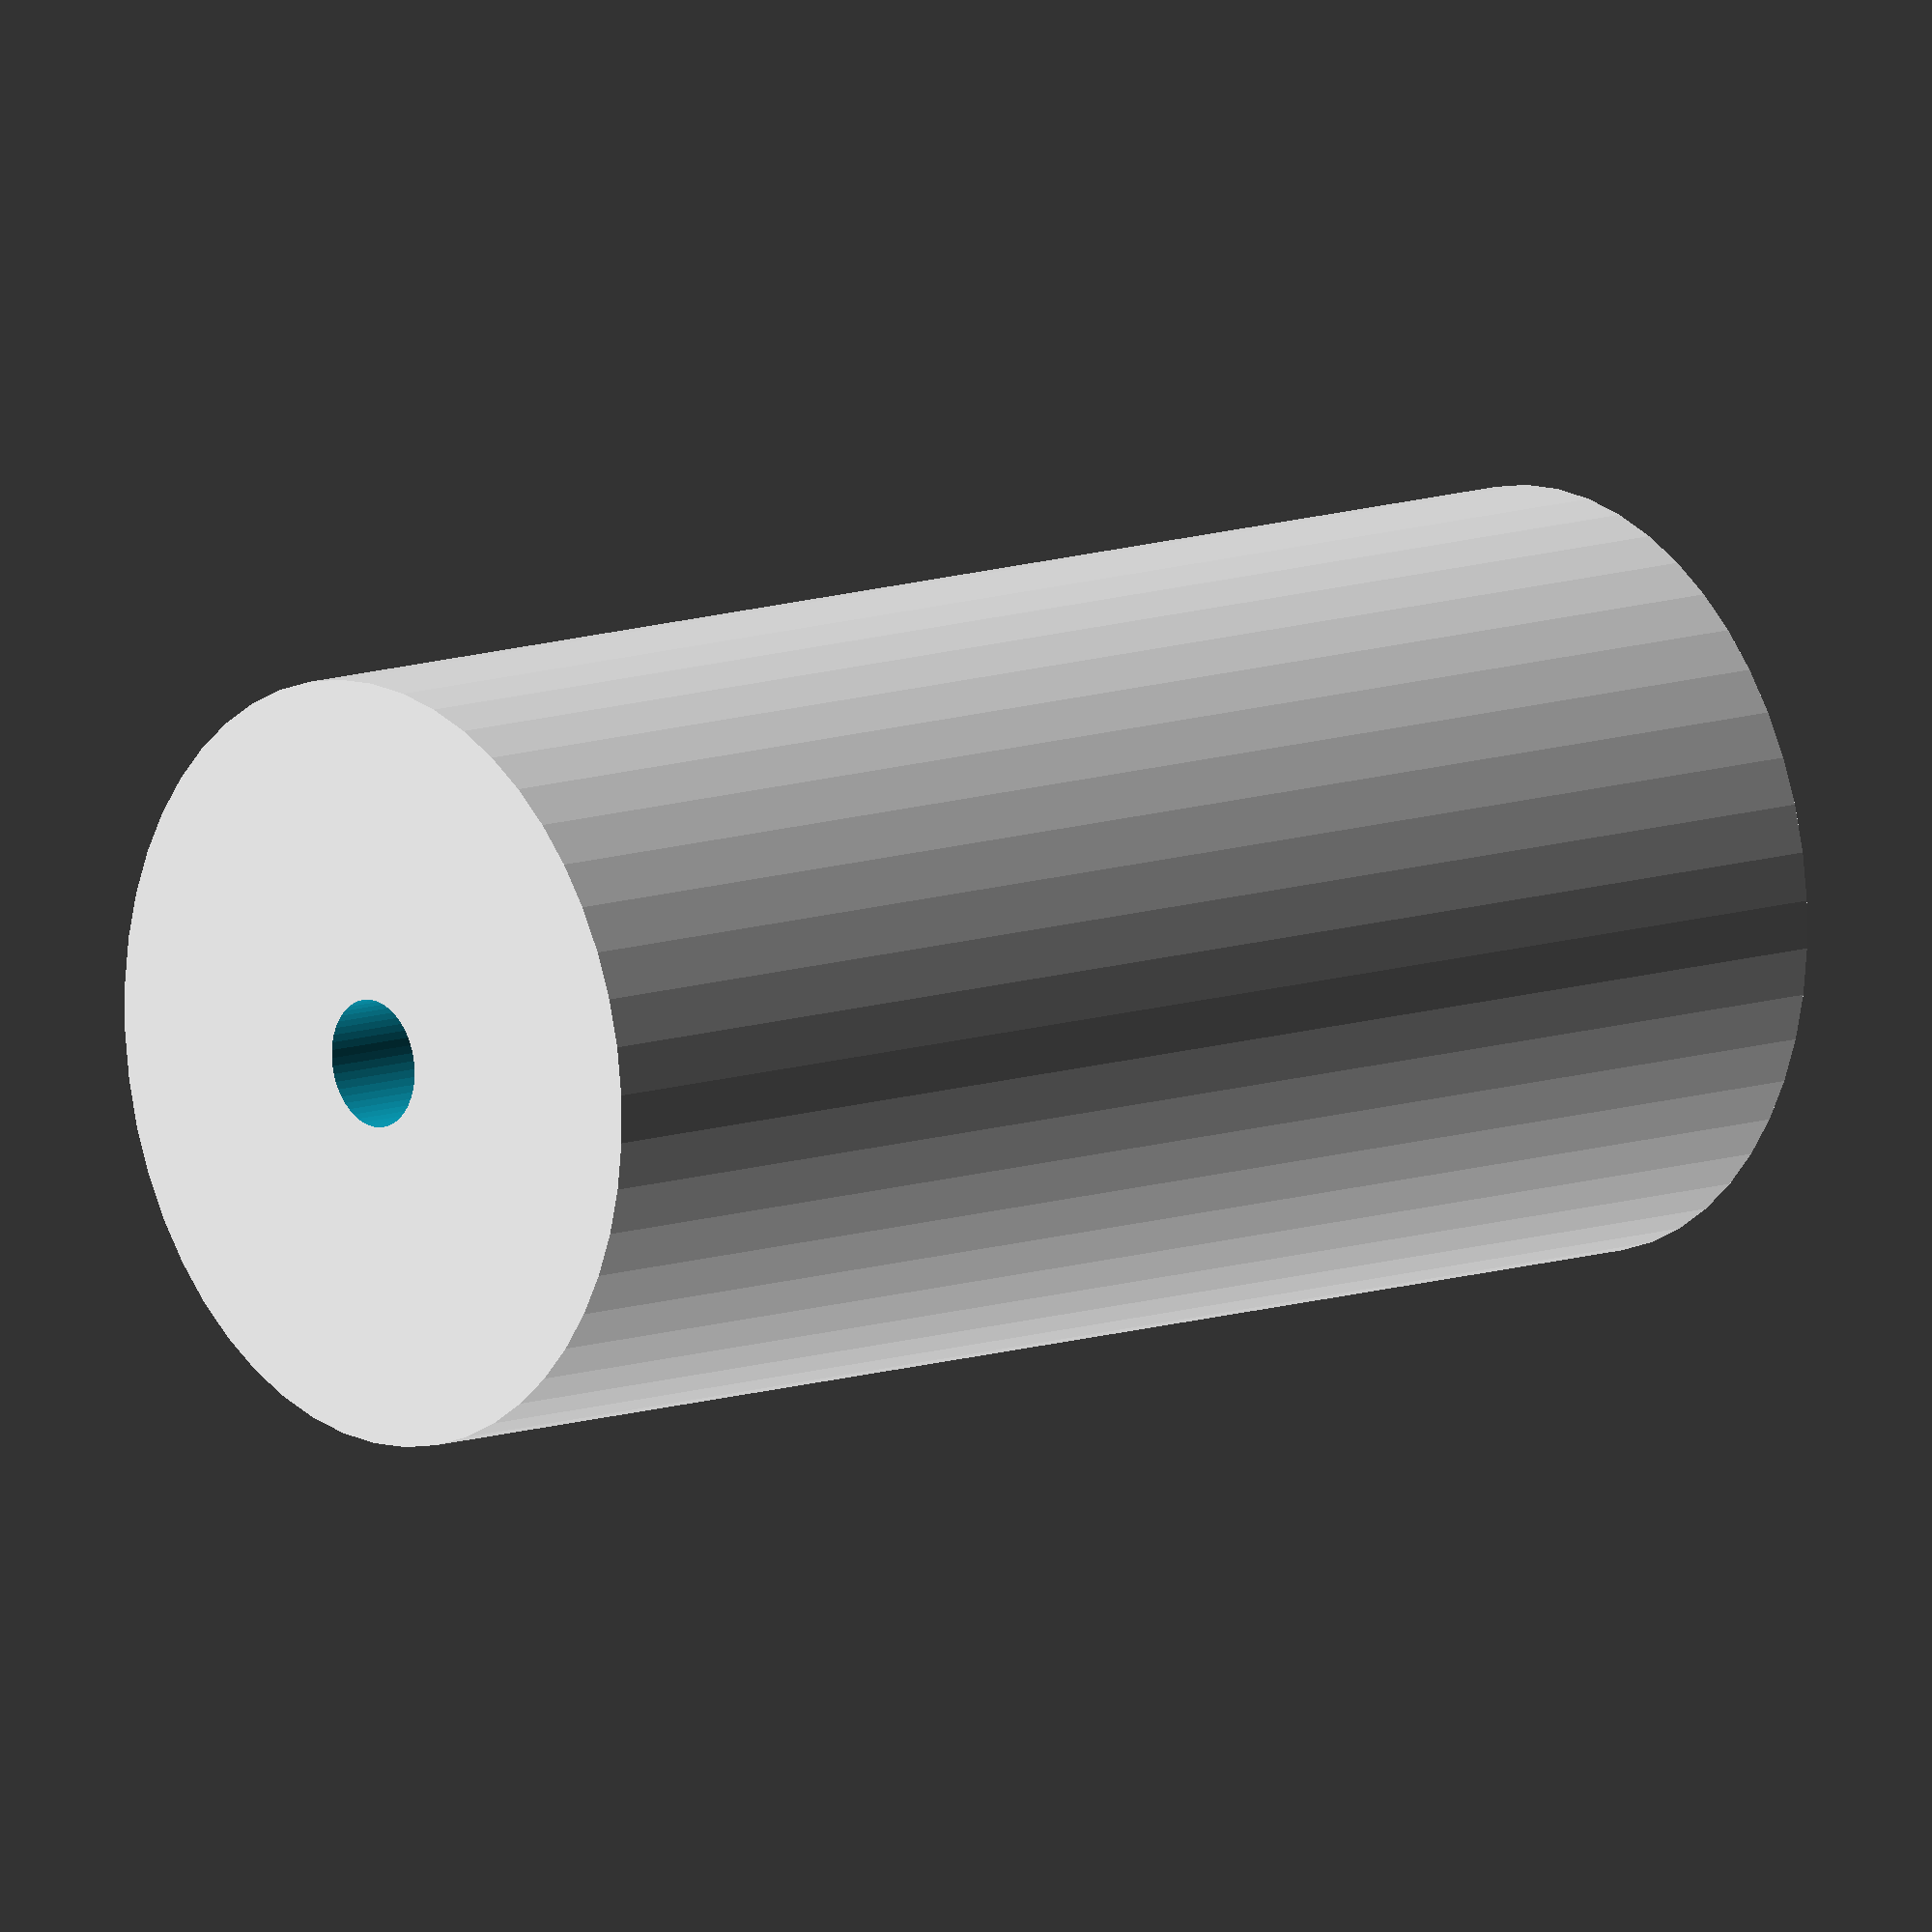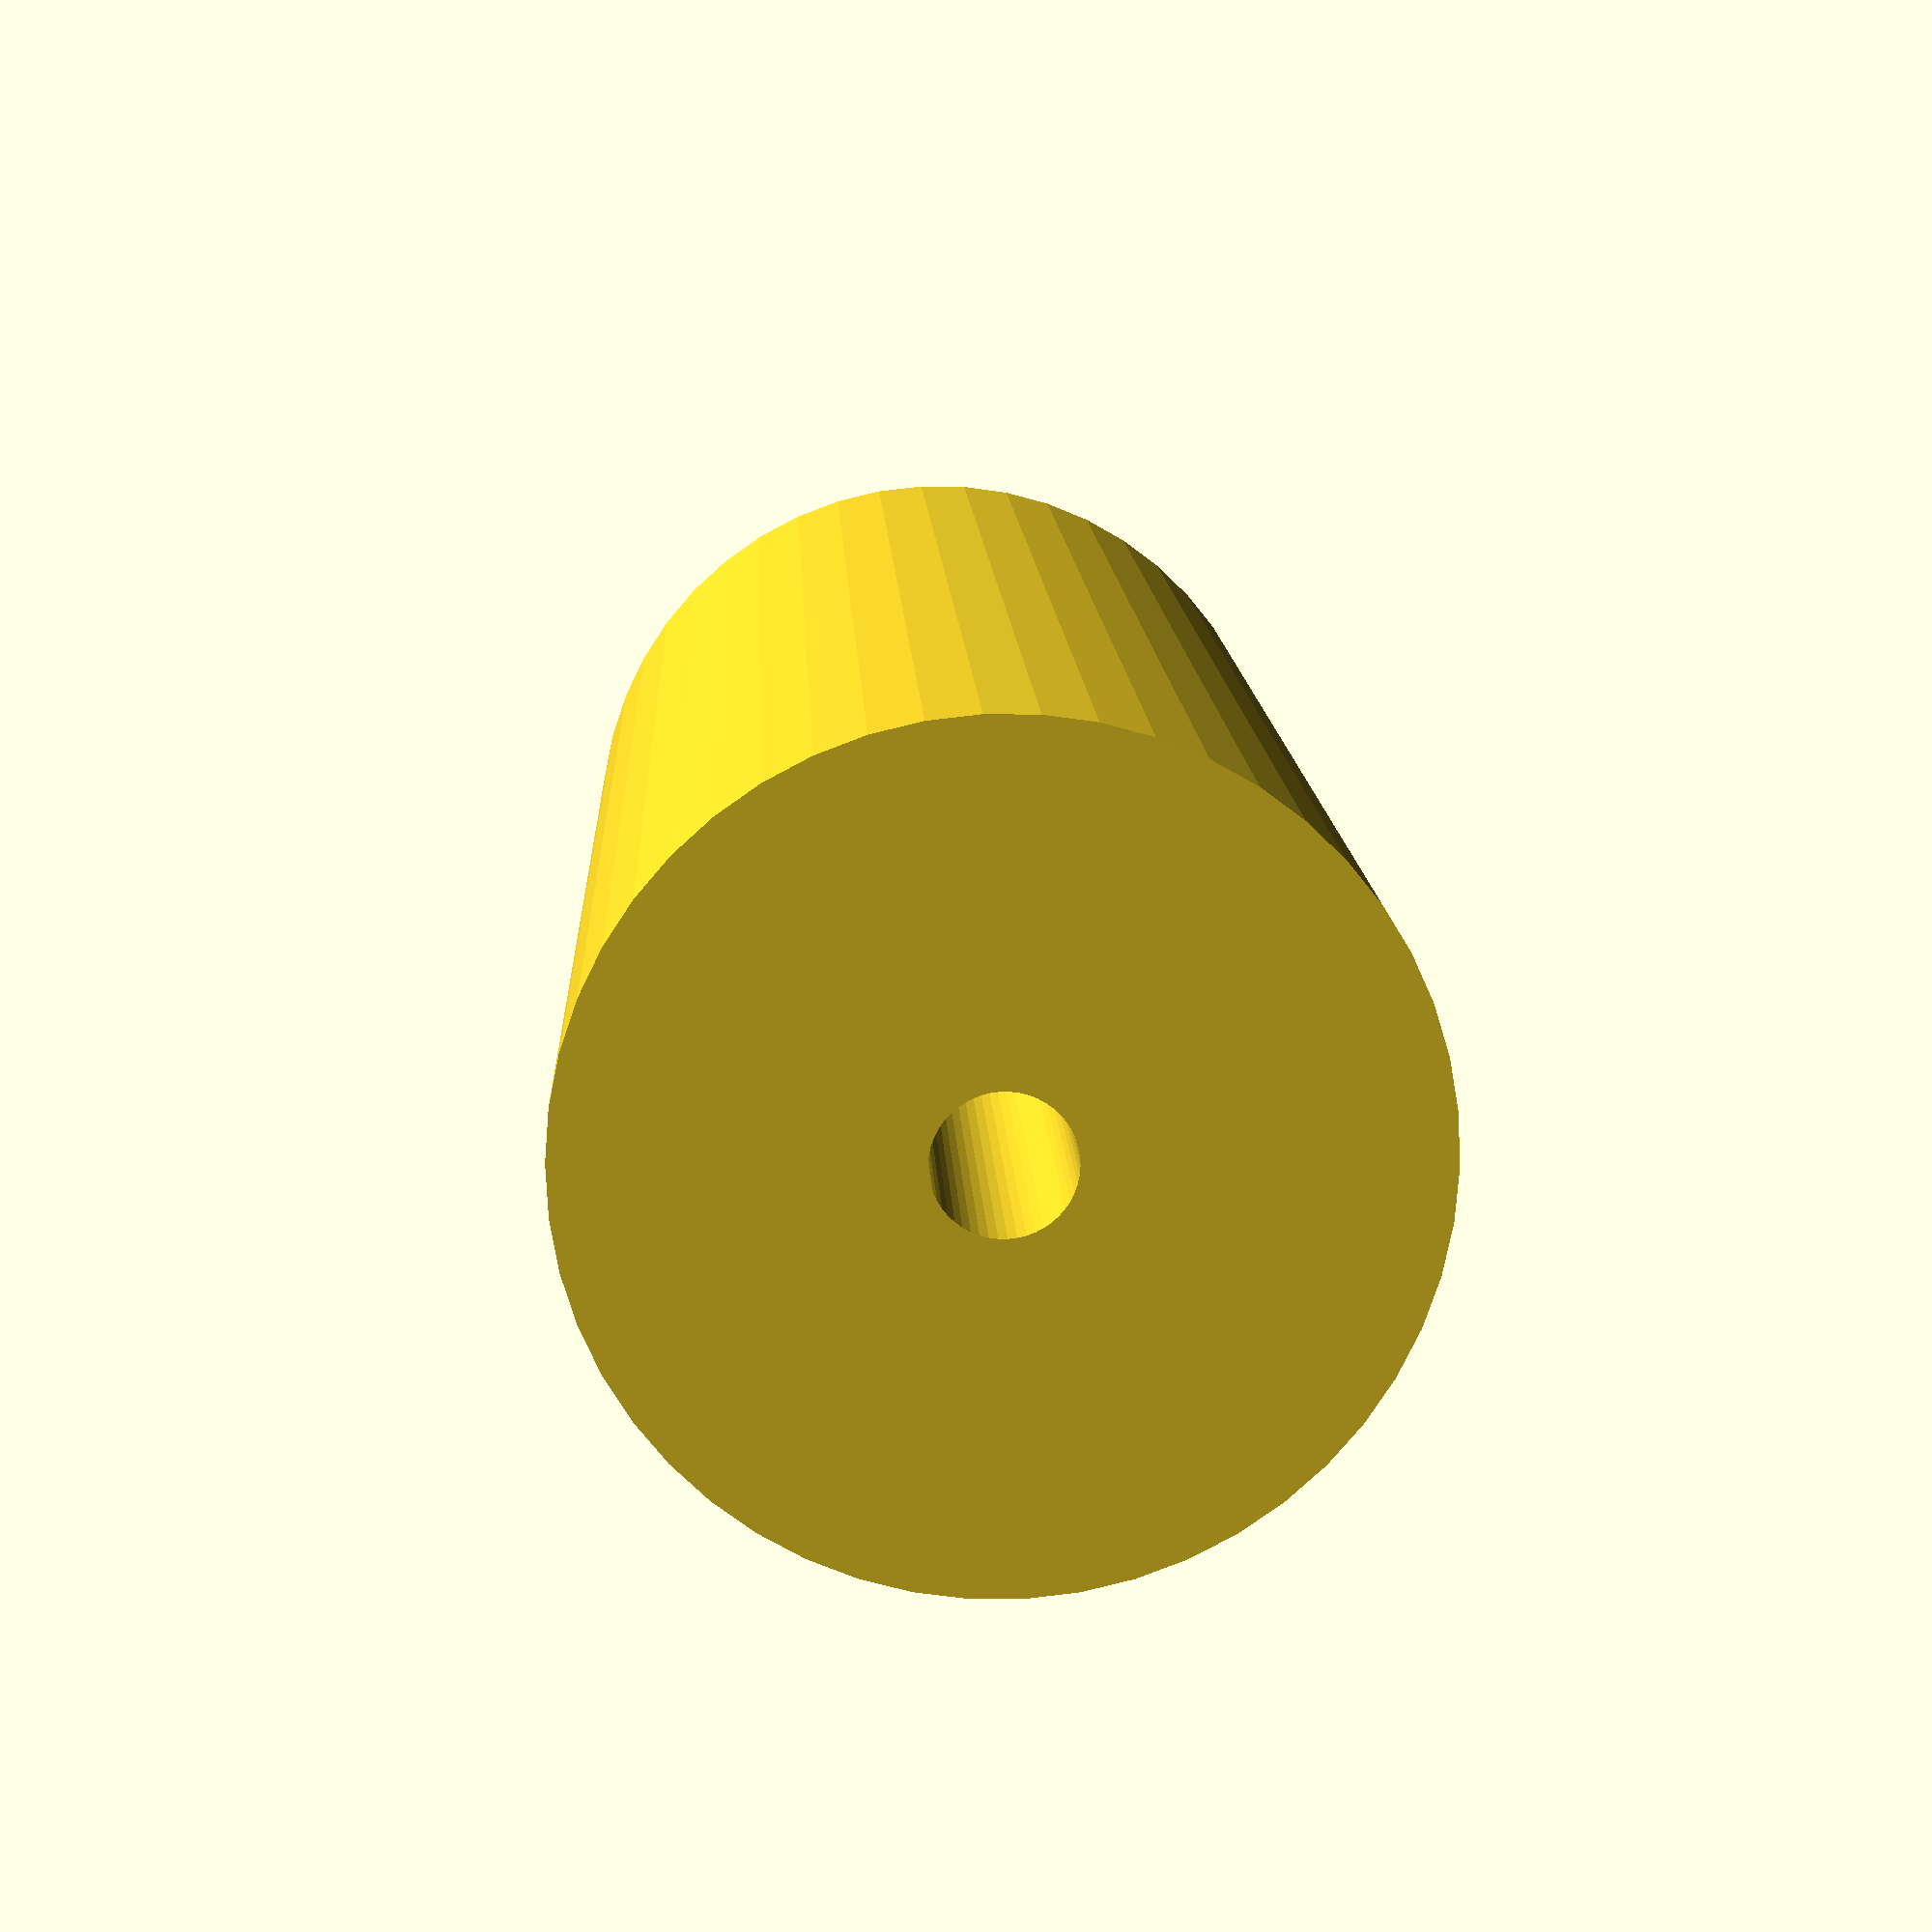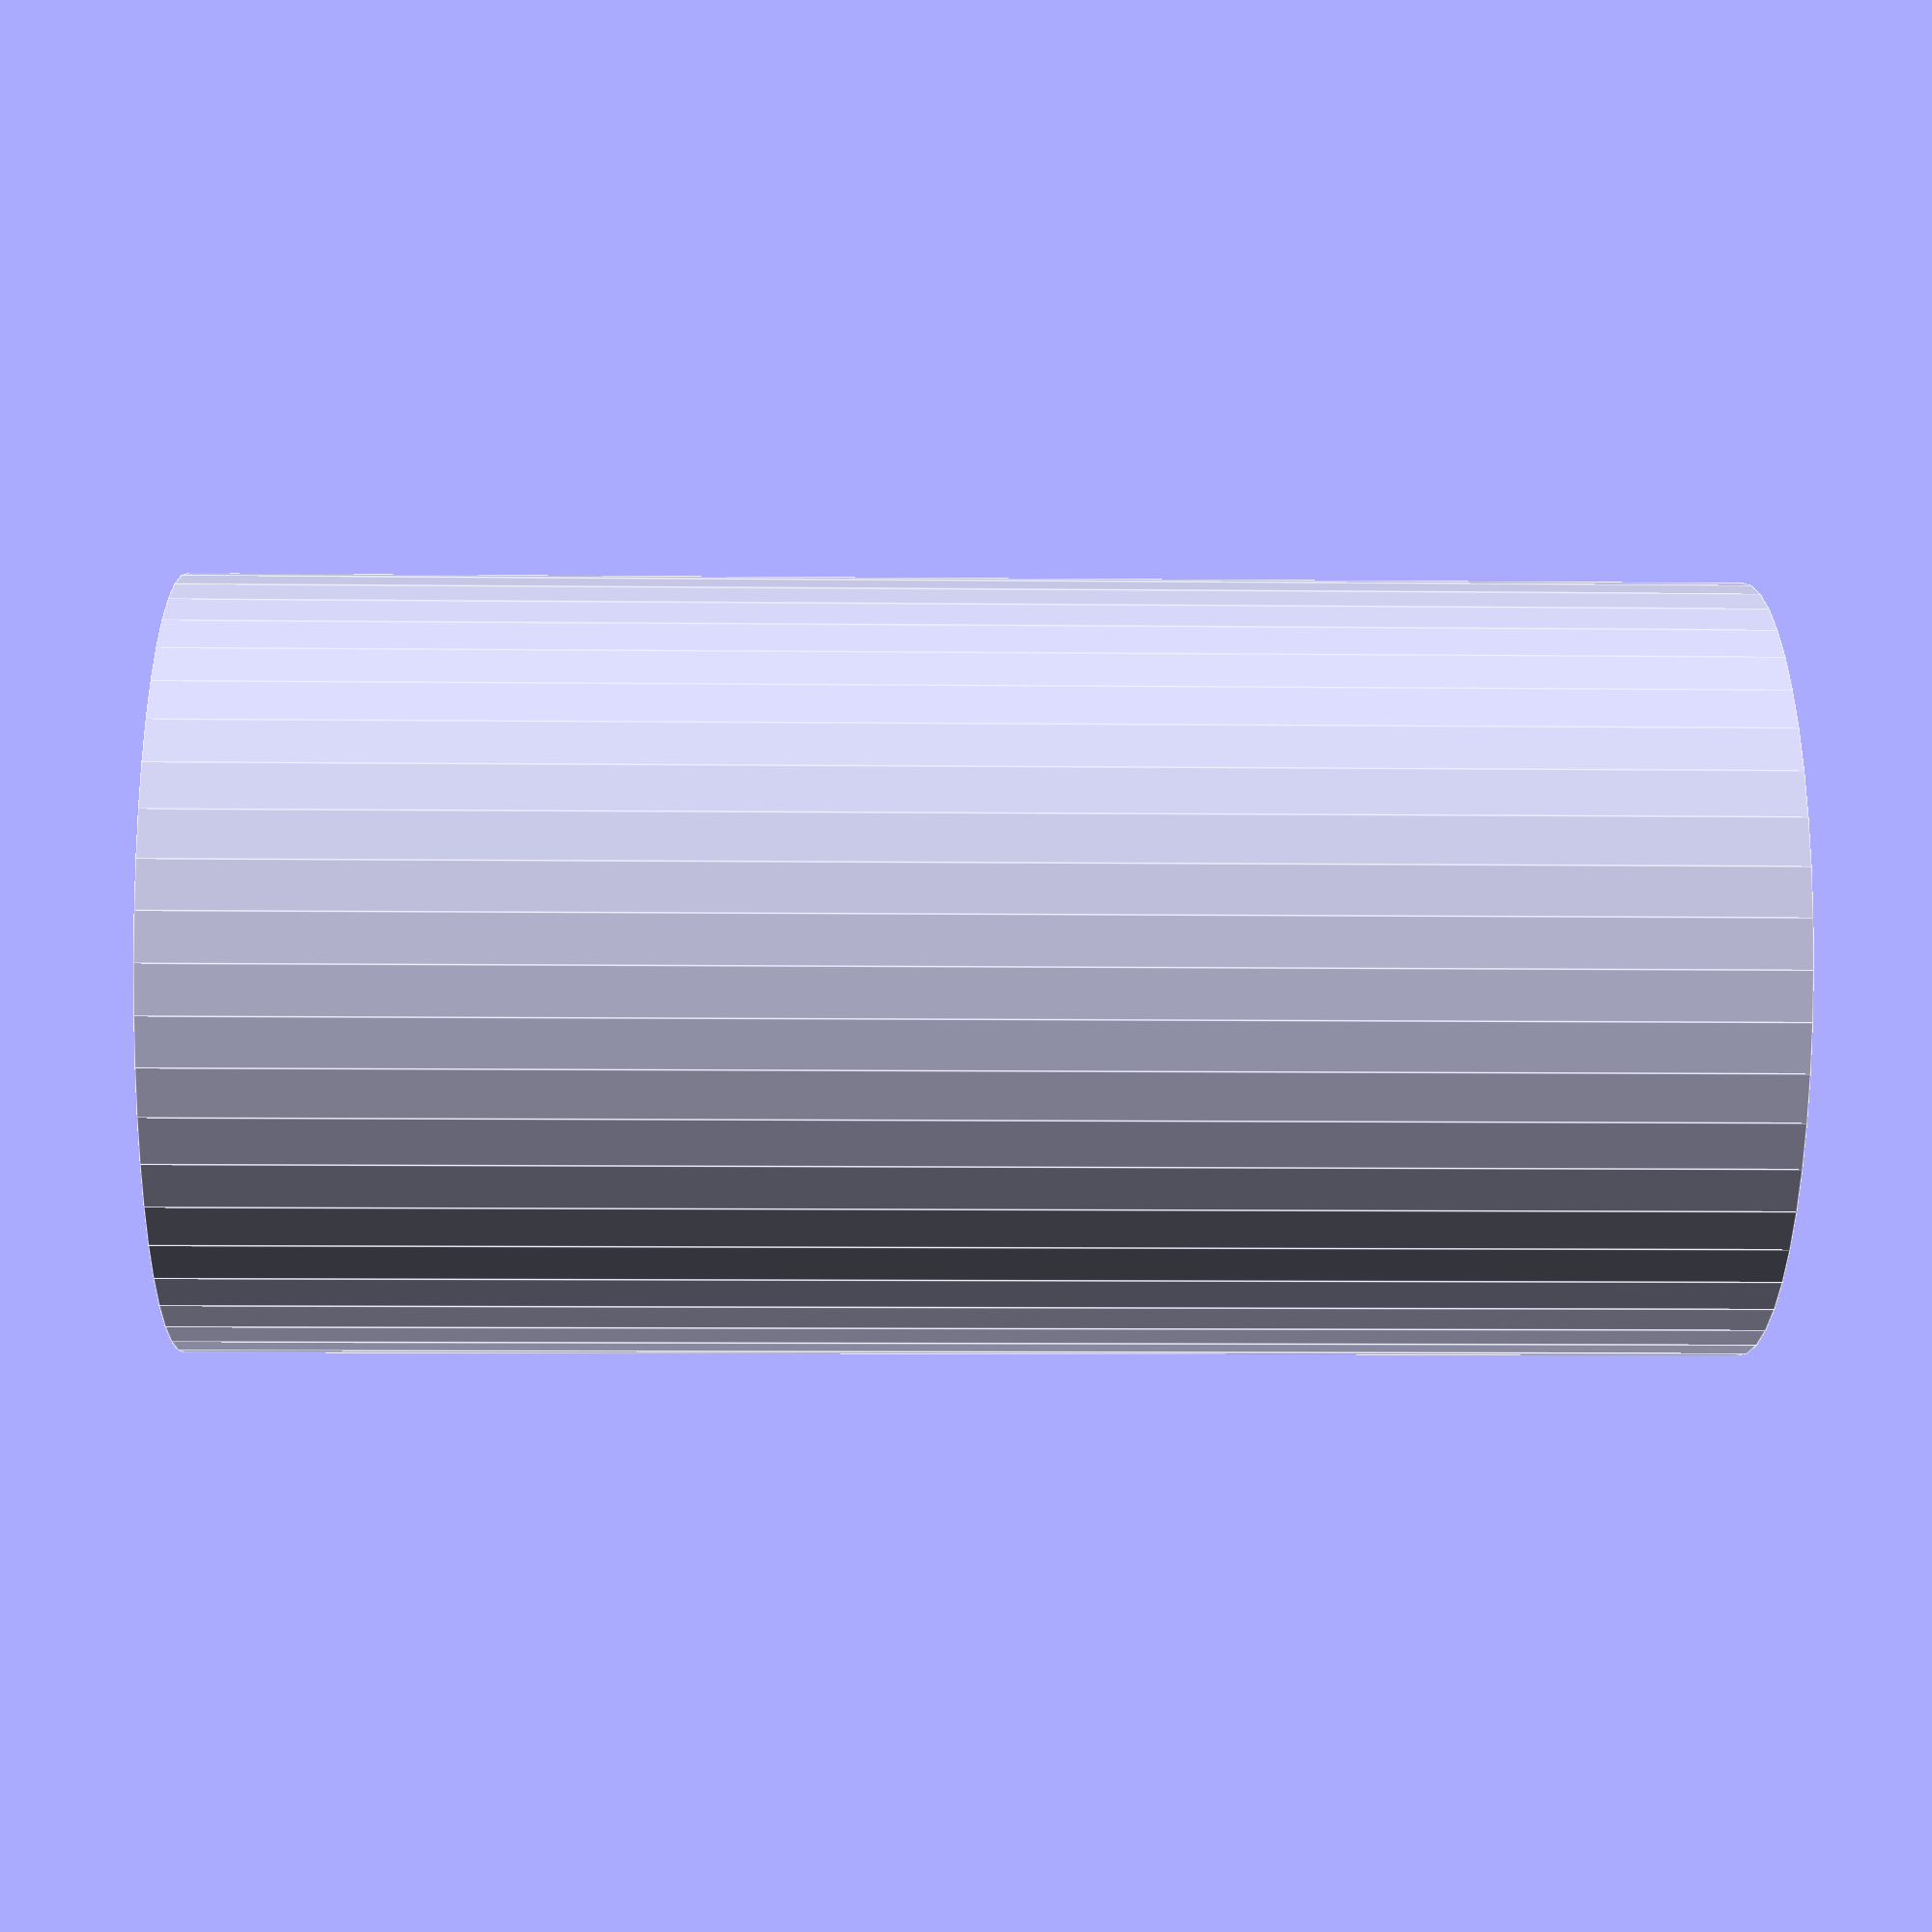
<openscad>
$fn = 50;


difference() {
	union() {
		translate(v = [0, 0, -36.0000000000]) {
			cylinder(h = 72, r = 18.0000000000);
		}
	}
	union() {
		translate(v = [0, 0, -100.0000000000]) {
			cylinder(h = 200, r = 3.0000000000);
		}
	}
}
</openscad>
<views>
elev=348.7 azim=168.9 roll=50.0 proj=o view=solid
elev=167.4 azim=296.1 roll=182.4 proj=p view=solid
elev=8.4 azim=77.9 roll=268.4 proj=p view=edges
</views>
